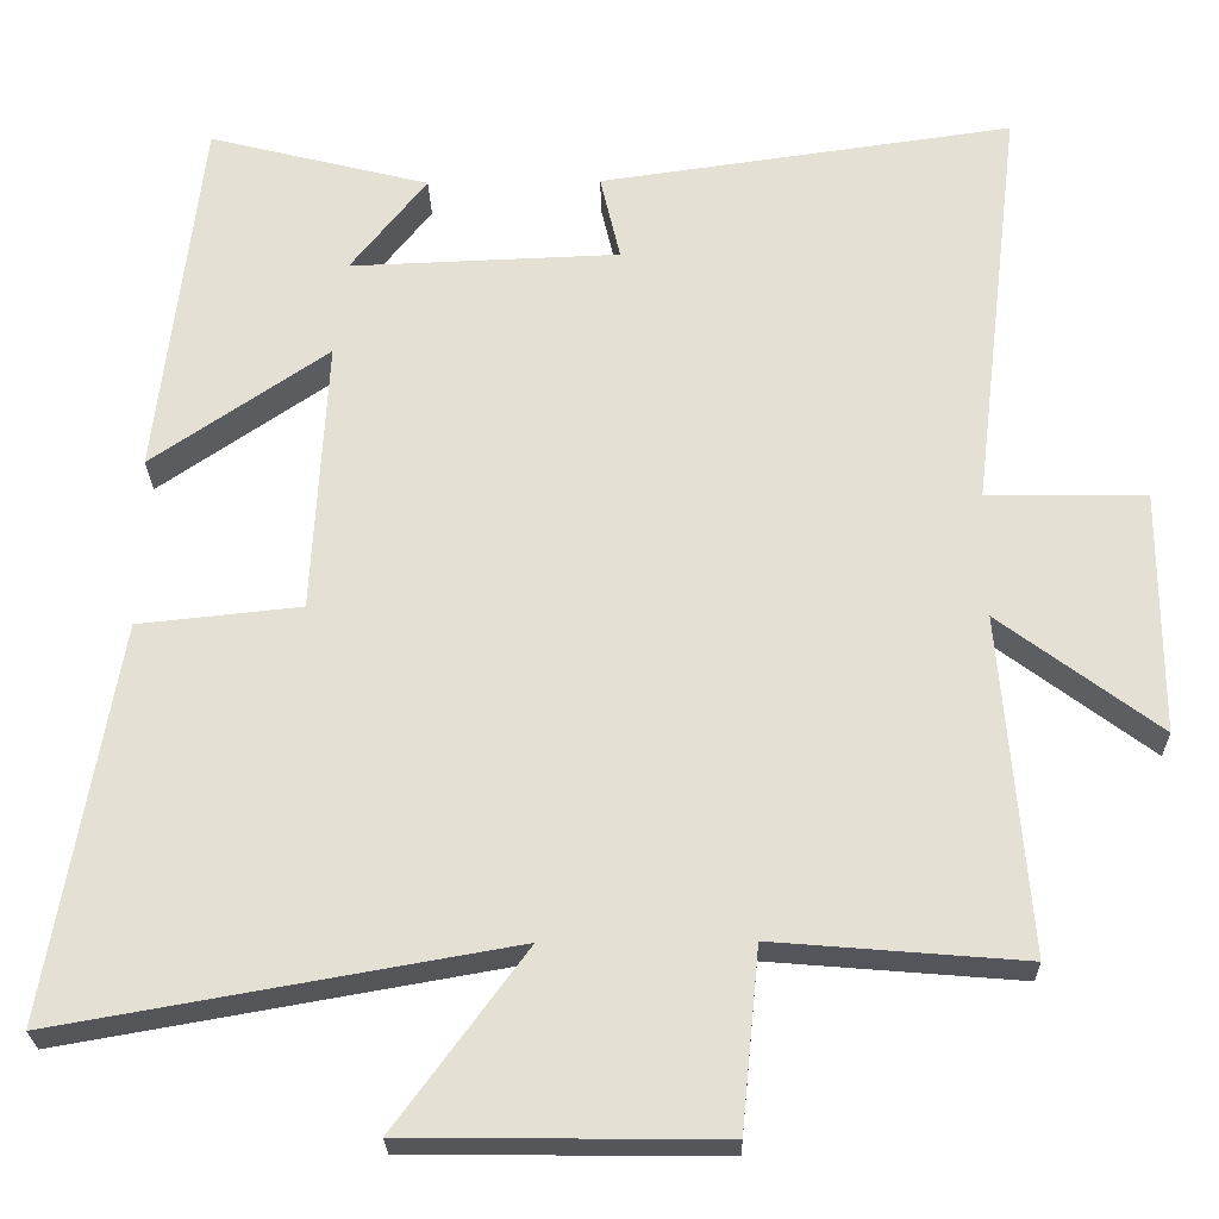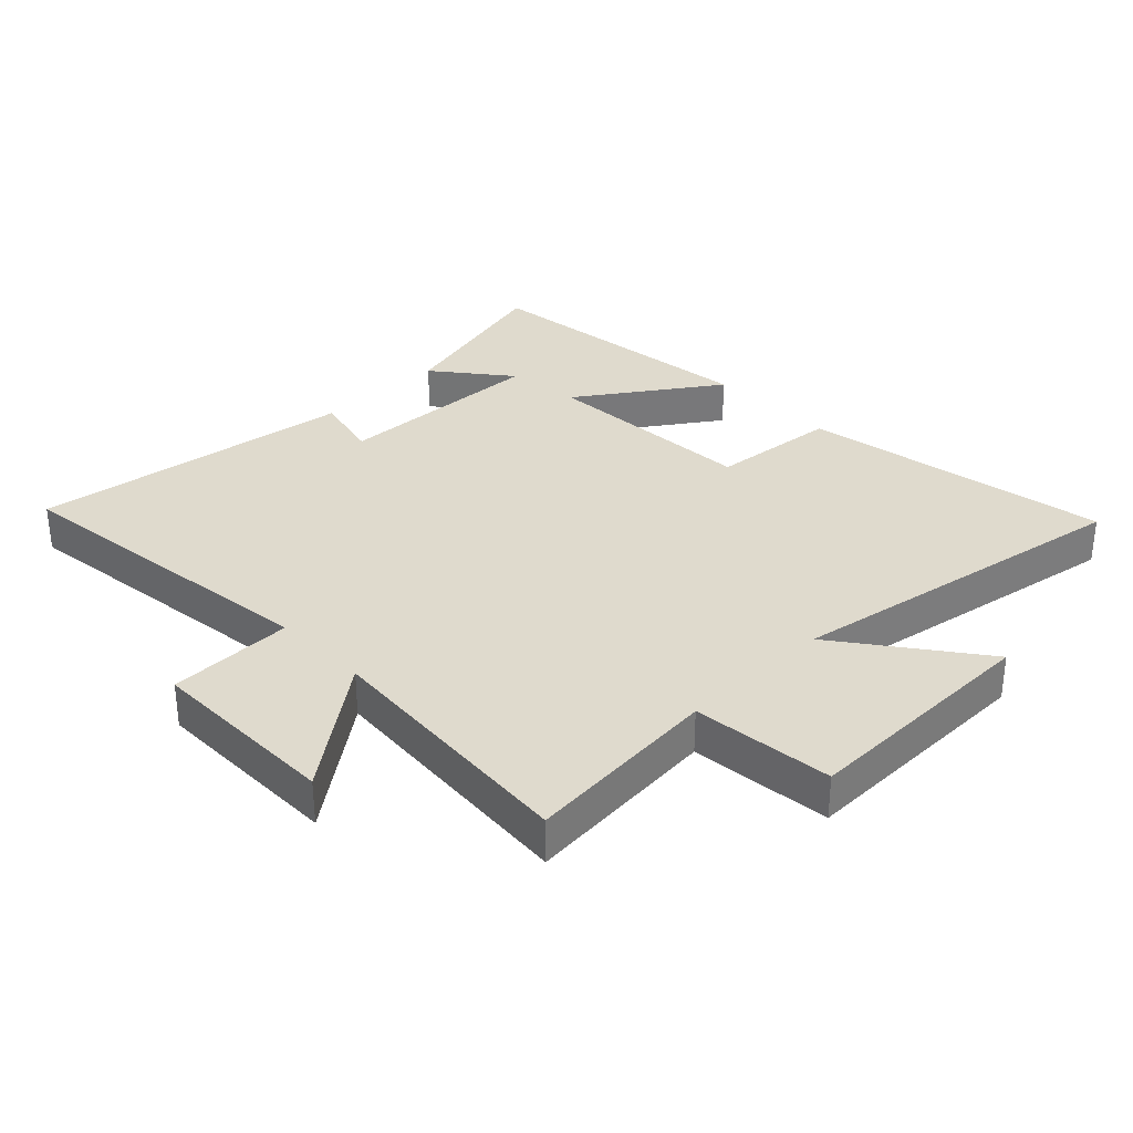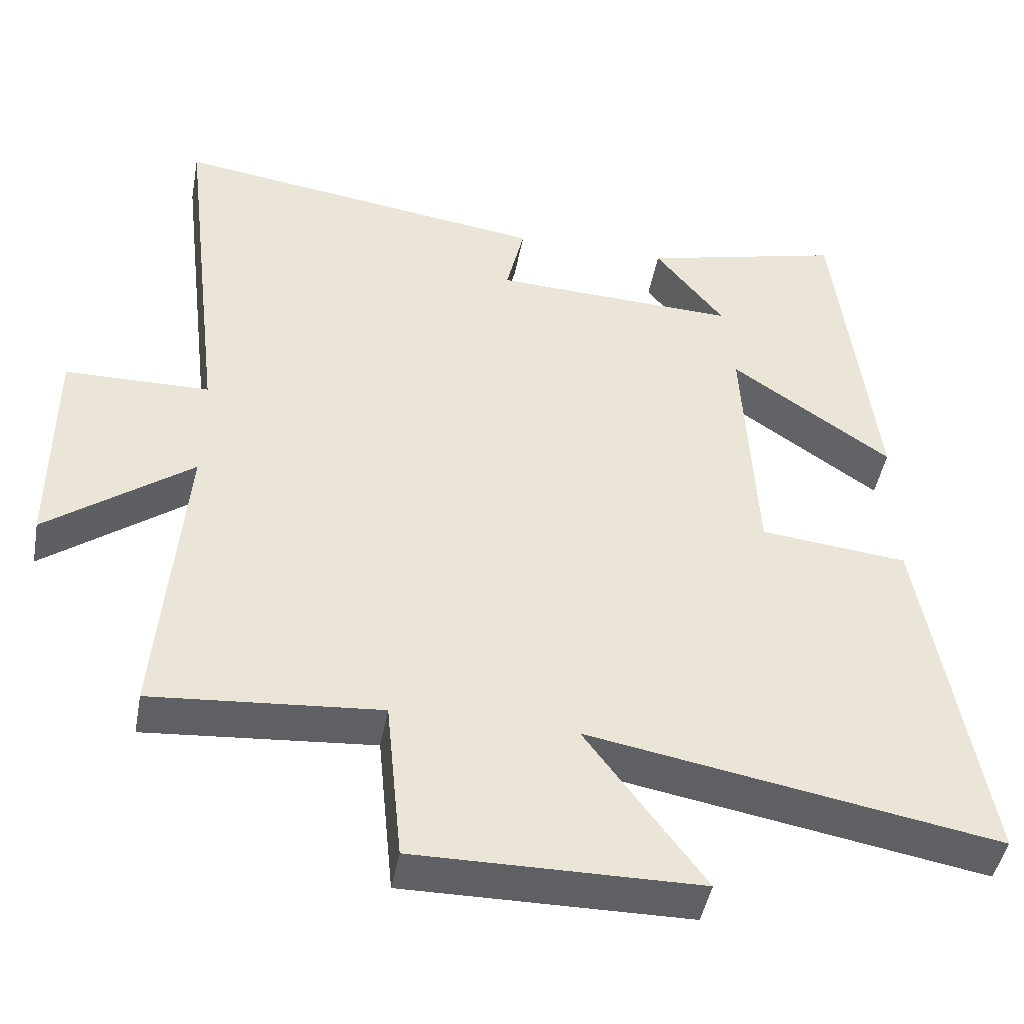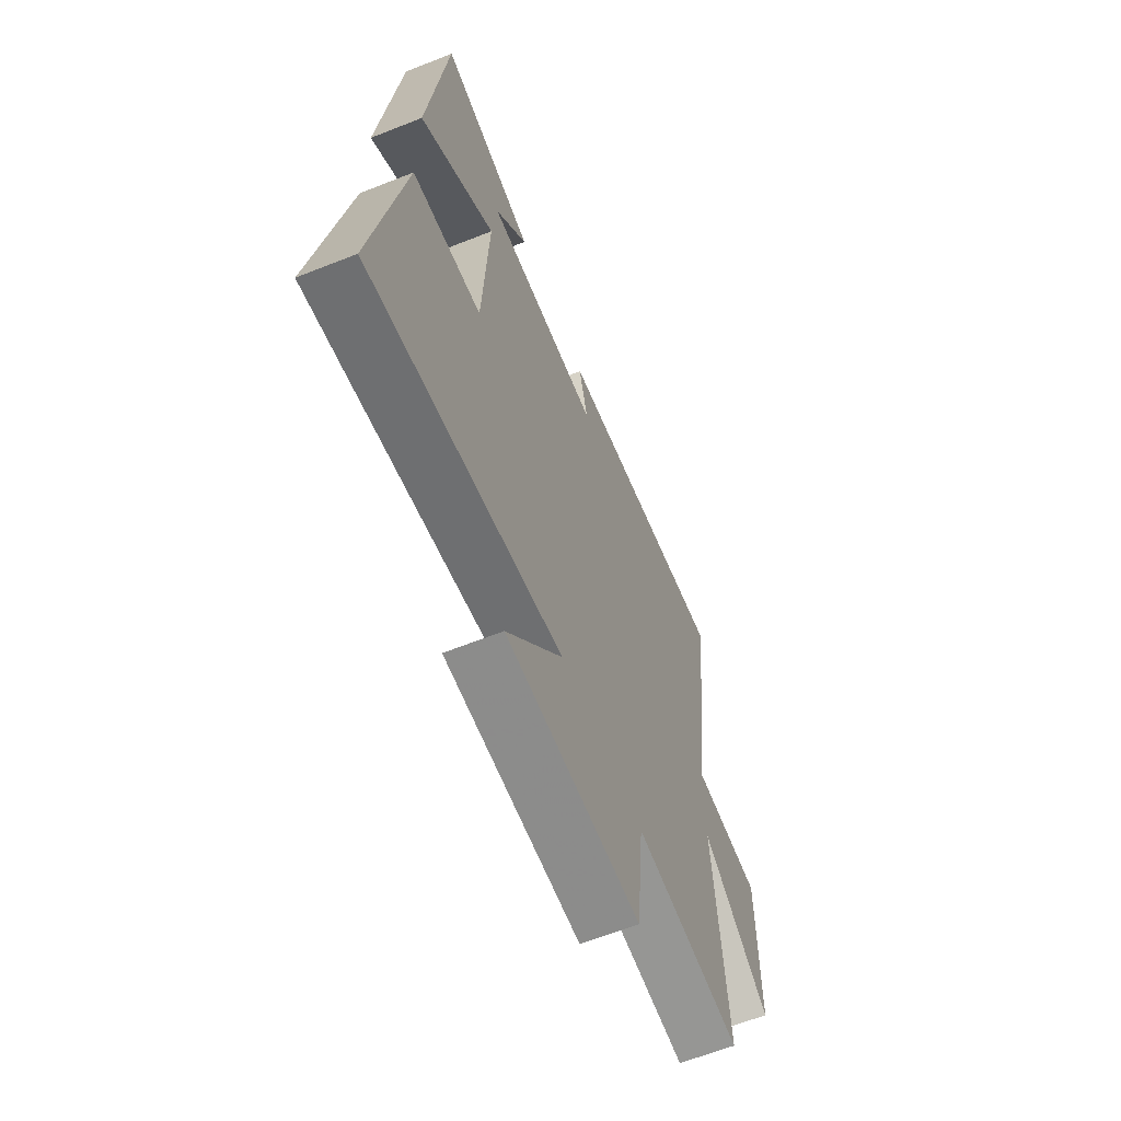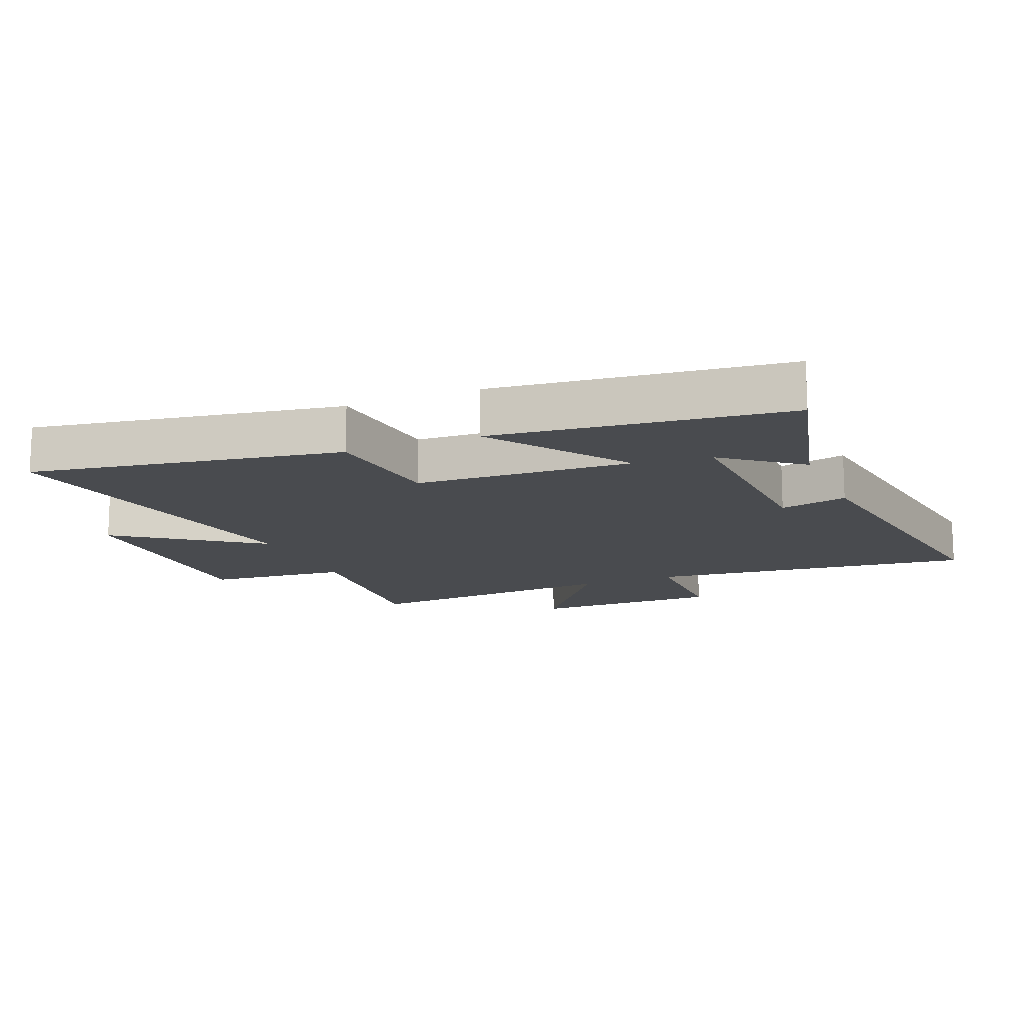
<metadata>
{"format":"obj","ext":"obj","renderer":"f3d","projection":"perspective","resolution":1024,"background":"white","views":[{"elev":-25.1,"azim":1.2,"up":"+Z"},{"elev":32.9,"azim":135.7,"up":"+Y"},{"elev":-45.5,"azim":169.5,"up":"+Z"},{"elev":-63.5,"azim":-68.2,"up":"+Z"},{"elev":-14.0,"azim":-67.3,"up":"+Y"}]}
</metadata>
<code>
v -0.584 0.07 -0.598
v -0.5 0.07 -0.106
v -0.298 0.07 -0.085
v -0.28 0.07 0.259
v -0.5 0.07 0.108
v -0.446 0.07 0.57
v -0.17 0.07 0.5
v -0.265 0.07 0.38
v 0.071 0.07 0.392
v 0.046 0.07 0.5
v 0.562 0.07 0.572
v 0.5 0.07 0.053
v 0.698 0.07 0.05
v 0.698 0.07 -0.254
v 0.5 0.07 -0.105
v 0.534 0.07 -0.526
v 0.223 0.07 -0.5
v 0.201 0.07 -0.724
v -0.187 0.07 -0.72
v -0.025 0.07 -0.5
v -0.584 0 -0.598
v -0.5 0 -0.106
v -0.298 0 -0.085
v -0.28 0 0.259
v -0.5 0 0.108
v -0.446 0 0.57
v -0.17 0 0.5
v -0.265 0 0.38
v 0.071 0 0.392
v 0.046 0 0.5
v 0.562 0 0.572
v 0.5 0 0.053
v 0.698 0 0.05
v 0.698 0 -0.254
v 0.5 0 -0.105
v 0.534 0 -0.526
v 0.223 0 -0.5
v 0.201 0 -0.724
v -0.187 0 -0.72
v -0.025 0 -0.5
f 17 18 19 20
f 15 16 17
f 15 17 20
f 12 13 14 15
f 12 15 20 1
f 9 10 11 12
f 8 9 12
f 5 6 7 8
f 4 5 8
f 3 4 8 12
f 1 2 3
f 1 3 12
f 40 39 38 37
f 37 36 35
f 40 37 35
f 35 34 33 32
f 21 40 35 32
f 32 31 30 29
f 32 29 28
f 28 27 26 25
f 28 25 24
f 32 28 24 23
f 23 22 21
f 32 23 21
f 1 21 22 2
f 2 22 23 3
f 3 23 24 4
f 4 24 25 5
f 5 25 26 6
f 6 26 27 7
f 7 27 28 8
f 8 28 29 9
f 9 29 30 10
f 10 30 31 11
f 11 31 32 12
f 12 32 33 13
f 13 33 34 14
f 14 34 35 15
f 15 35 36 16
f 16 36 37 17
f 17 37 38 18
f 18 38 39 19
f 19 39 40 20
f 20 40 21 1

</code>
